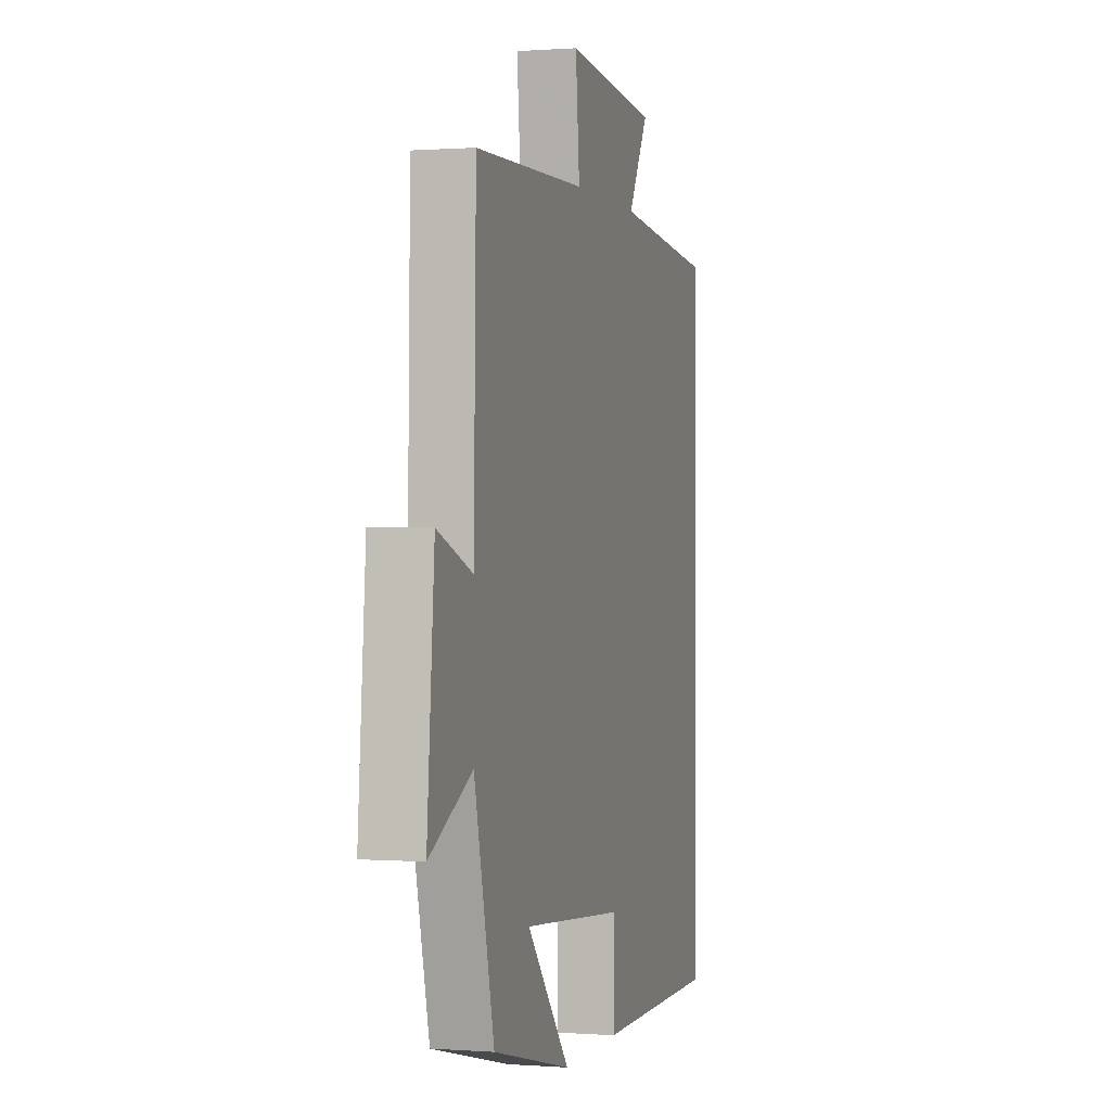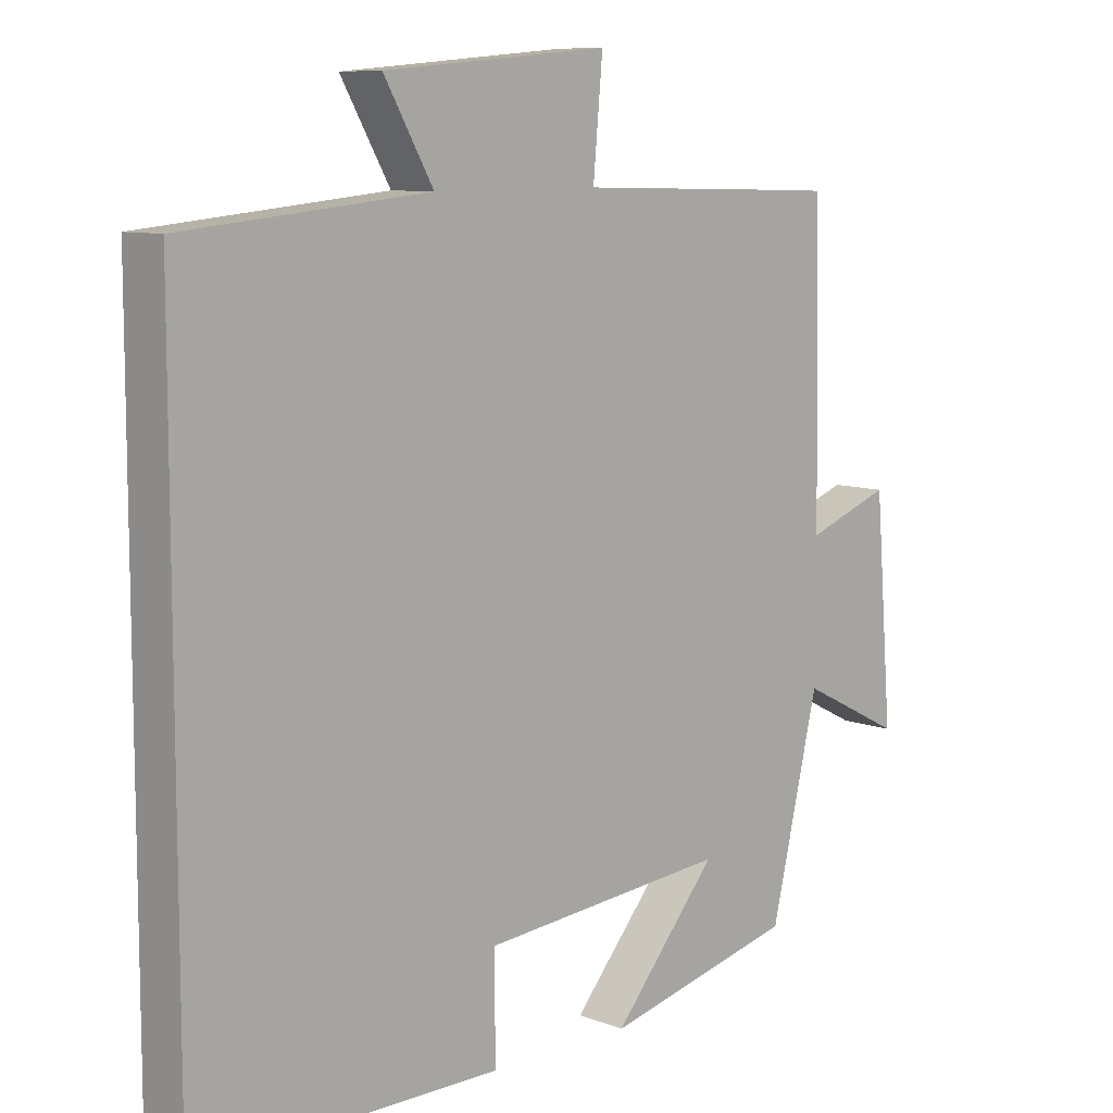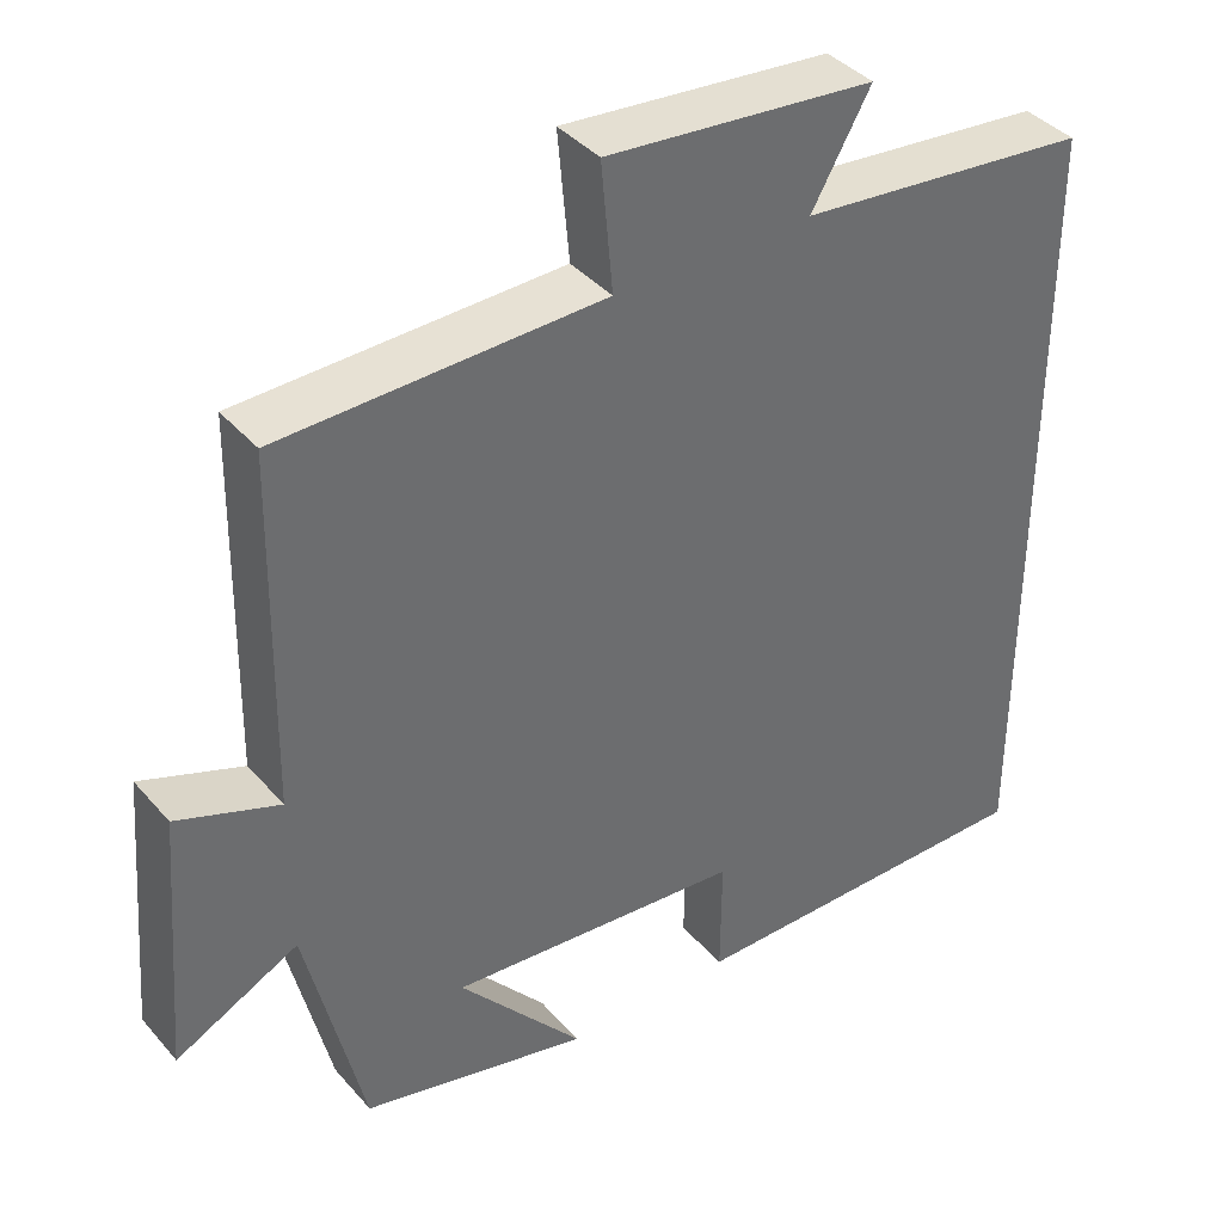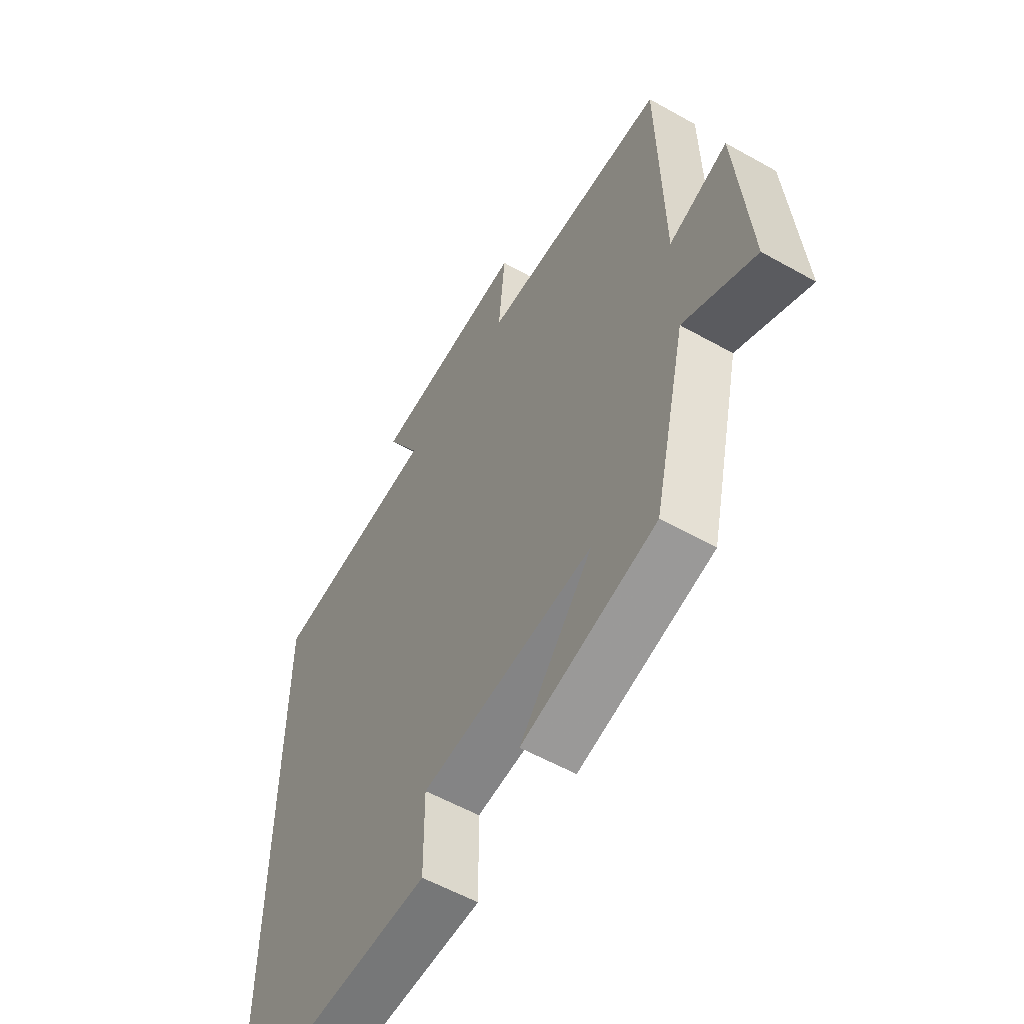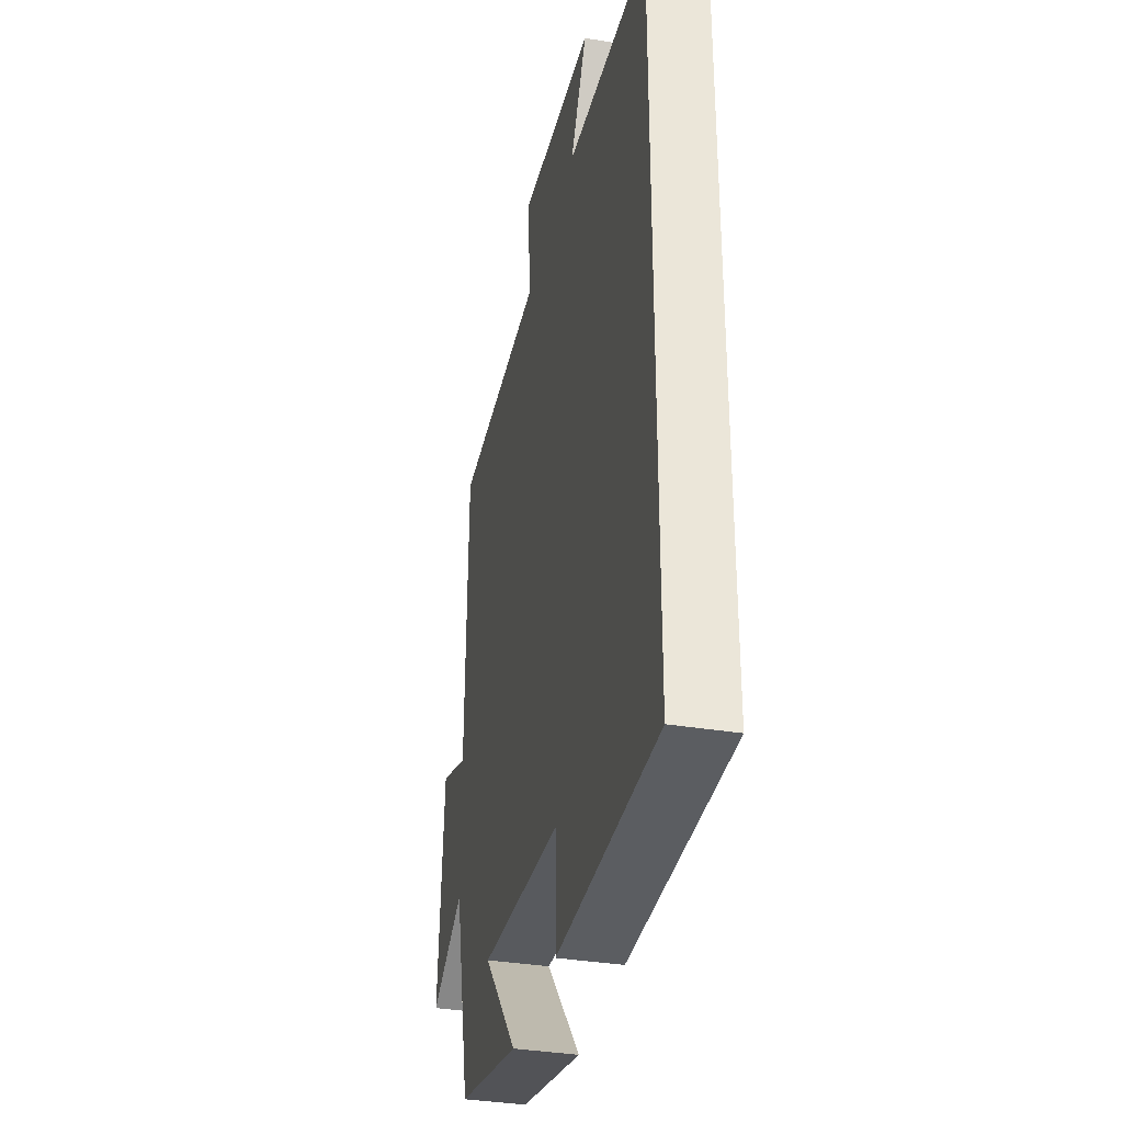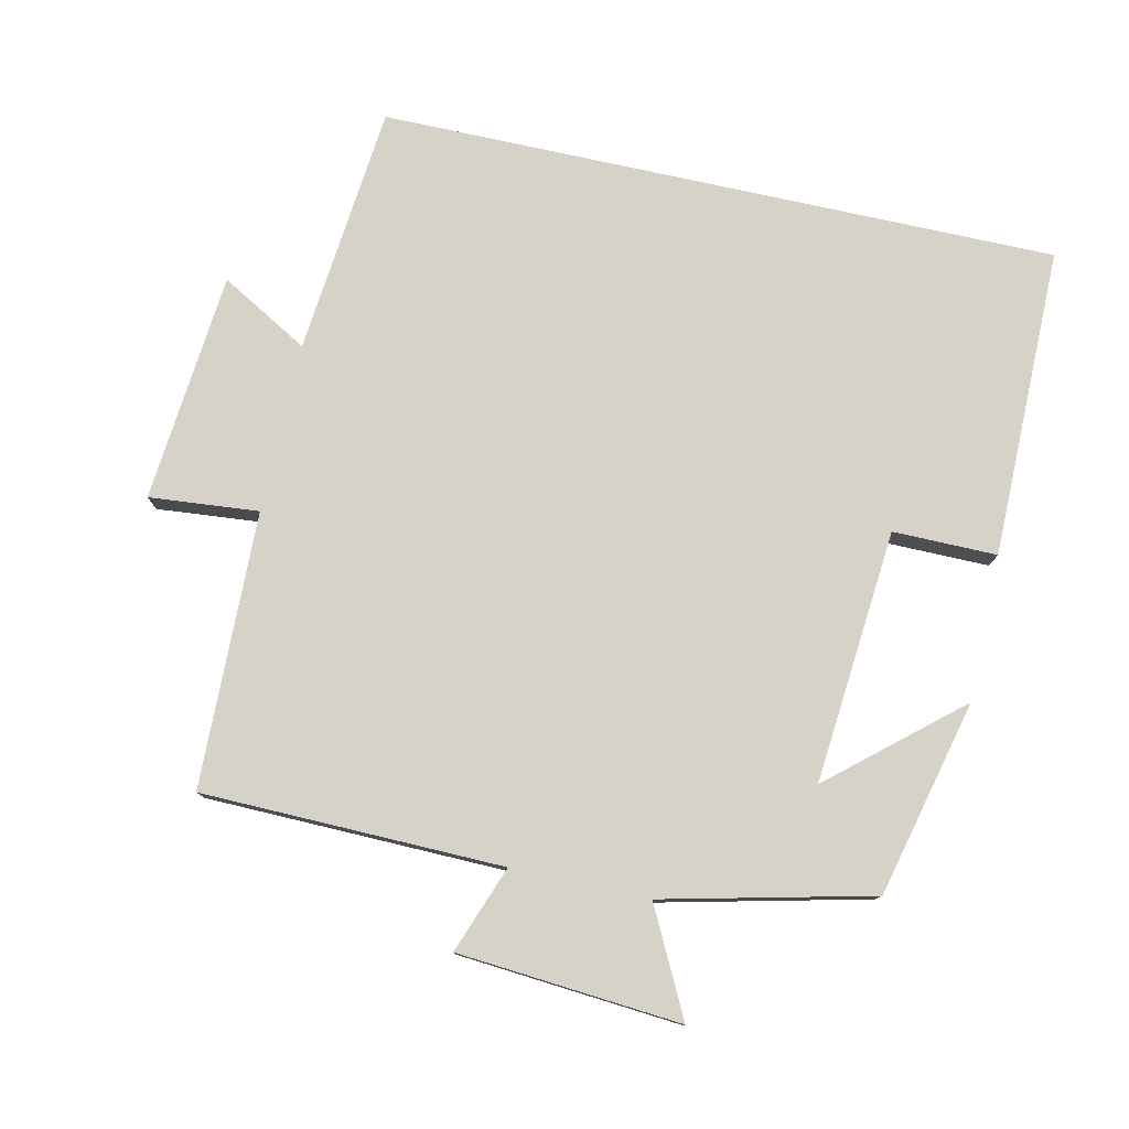
<metadata>
{"format":"obj","ext":"obj","renderer":"f3d","projection":"perspective","resolution":1024,"background":"white","views":[{"elev":0.3,"azim":105.8,"up":"+Z"},{"elev":9.0,"azim":-44.7,"up":"+Z"},{"elev":39.2,"azim":143.7,"up":"+Z"},{"elev":-56.9,"azim":59.6,"up":"+Z"},{"elev":-35.6,"azim":-102.3,"up":"+Z"},{"elev":78.0,"azim":102.4,"up":"+Y"}]}
</metadata>
<code>
v 0.492 0.07 0.49
v 0.5 0.07 0.061
v 0.624 0.07 0.107
v 0.65 0.07 -0.211
v 0.5 0.07 -0.135
v 0.43 0.07 -0.432
v 0.15 0.07 -0.5
v 0.303 0.07 -0.32
v -0.059 0.07 -0.352
v -0.058 0.07 -0.5
v -0.5 0.07 -0.501
v -0.5 0.07 0.465
v -0.143 0.07 0.5
v -0.215 0.07 0.626
v 0.113 0.07 0.656
v 0.099 0.07 0.5
v 0.492 0 0.49
v 0.5 0 0.061
v 0.624 0 0.107
v 0.65 0 -0.211
v 0.5 0 -0.135
v 0.43 0 -0.432
v 0.15 0 -0.5
v 0.303 0 -0.32
v -0.059 0 -0.352
v -0.058 0 -0.5
v -0.5 0 -0.501
v -0.5 0 0.465
v -0.143 0 0.5
v -0.215 0 0.626
v 0.113 0 0.656
v 0.099 0 0.5
f 13 14 15 16
f 13 16 1 2
f 11 12 13
f 10 11 13
f 9 10 13
f 8 9 13 2
f 5 6 7 8
f 5 8 2 3
f 3 4 5
f 32 31 30 29
f 18 17 32 29
f 29 28 27
f 29 27 26
f 29 26 25
f 18 29 25 24
f 24 23 22 21
f 19 18 24 21
f 21 20 19
f 1 17 18 2
f 2 18 19 3
f 3 19 20 4
f 4 20 21 5
f 5 21 22 6
f 6 22 23 7
f 7 23 24 8
f 8 24 25 9
f 9 25 26 10
f 10 26 27 11
f 11 27 28 12
f 12 28 29 13
f 13 29 30 14
f 14 30 31 15
f 15 31 32 16
f 16 32 17 1

</code>
